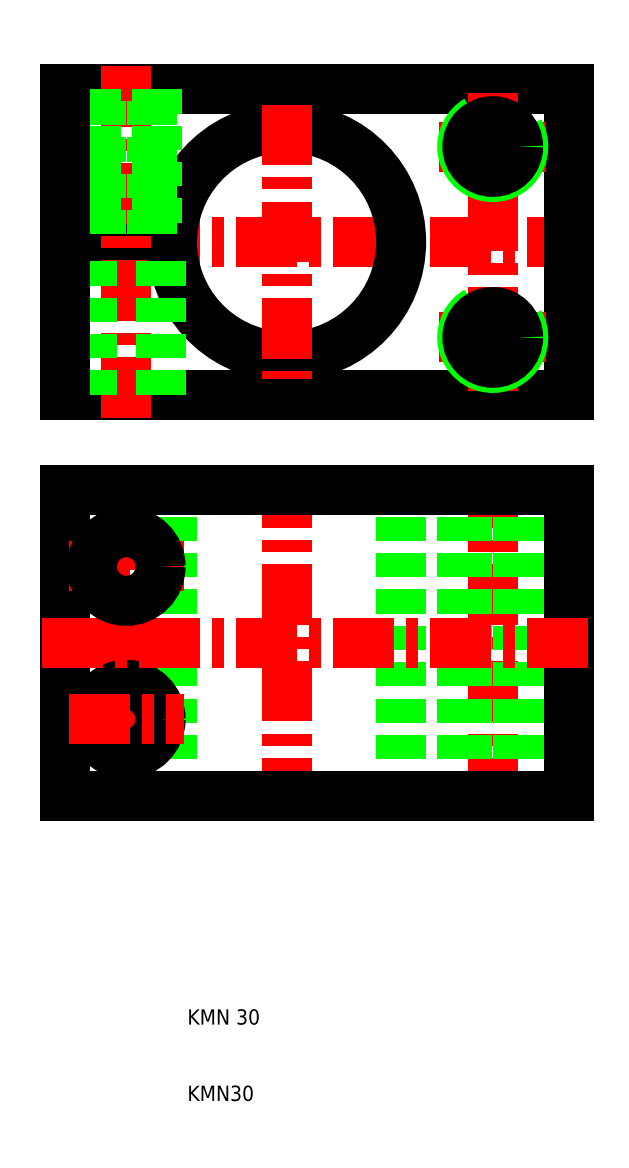
<metadata>
{"format":"dxf","ext":"dxf","renderer":"ezdxf+matplotlib","layout":"modelspace","background":"white","min_lineweight":24,"dpi":150}
</metadata>
<code>
0
SECTION
2
ENTITIES
0
LINE
8
CENTER
10
50
20
93
30
0
11
50
21
47
31
0
0
LINE
8
CENTER
10
2
20
87.5
30
0
11
2
21
52.5
31
0
0
LINE
8
CENTER
10
23
20
47
30
0
11
23
21
93
31
0
0
LINE
8
0
10
54
20
50
30
0
11
54
21
90
31
0
0
LINE
8
0
10
53.32
20
50
30
0
11
53.32
21
90
31
0
0
LINE
8
0
10
38
20
50
30
0
11
38
21
90
31
0
0
LINE
8
0
10
46.68
20
50
30
0
11
46.68
21
90
31
0
0
LINE
8
0
10
46
20
50
30
0
11
46
21
90
31
0
0
LINE
8
0
10
8
20
50
30
0
11
8
21
90
31
0
0
LINE
8
0
10
60
20
50
30
0
11
60
21
90
31
0
0
CIRCLE
8
0
10
2
20
60
30
0
40
4.5
0
LINE
8
0
10
-6
20
90
30
0
11
-6
21
50
31
0
0
LINE
8
0
10
-6
20
50
30
0
11
60
21
50
31
0
0
TEXT
8
0
10
10
20
20
30
0
40
2
1
KMN 30
0
TEXT
8
0
10
10
20
10
30
0
40
2
1
KMN30
0
LINE
8
CENTER
10
-9
20
122.5
30
0
11
63
21
122.5
31
0
0
LINE
8
CENTER
10
-9
20
70
30
0
11
63
21
70
31
0
0
LINE
8
CENTER
10
-5.5
20
60
30
0
11
9.5
21
60
31
0
0
LINE
8
CENTER
10
-5.5
20
80
30
0
11
9.5
21
80
31
0
0
CIRCLE
8
0
10
2
20
80
30
0
40
4.5
0
LINE
8
0
10
60
20
90
30
0
11
-6
21
90
31
0
0
LINE
8
0
10
-6
20
142.5
30
0
11
60
21
142.5
31
0
0
LINE
8
0
10
8.033
20
123.5
30
0
11
-6
21
123.5
31
0
0
LINE
8
0
10
8.033
20
121.5
30
0
11
-6
21
121.5
31
0
0
LINE
8
0
10
60
20
102.5
30
0
11
-6
21
102.5
31
0
0
LINE
8
CENTER
10
2
20
99.5
30
0
11
2
21
145.5
31
0
0
LINE
8
0
10
-2
20
142.5
30
0
11
-2
21
123.5
31
0
0
LINE
8
0
10
-1.323
20
123.5
30
0
11
-1.323
21
142.5
31
0
0
LINE
8
0
10
-6
20
123.5
30
0
11
-6
21
142.5
31
0
0
LINE
8
0
10
-2.5
20
102.5
30
0
11
-2.5
21
121.5
31
0
0
LINE
8
0
10
-6
20
102.5
30
0
11
-6
21
121.5
31
0
0
ARC
8
0
10
23
20
122.5
30
0
40
15
50
183.8
51
176.2
0
LINE
8
CENTER
10
23
20
140.5
30
0
11
23
21
104.5
31
0
0
LINE
8
0
10
6
20
142.5
30
0
11
6
21
123.5
31
0
0
LINE
8
0
10
5.323
20
123.5
30
0
11
5.323
21
142.5
31
0
0
LINE
8
0
10
6.5
20
102.5
30
0
11
6.5
21
121.5
31
0
0
LINE
8
CENTER
10
50
20
142
30
0
11
50
21
103
31
0
0
LINE
8
0
10
60
20
142.5
30
0
11
60
21
102.5
31
0
0
LINE
8
CENTER
10
57
20
110
30
0
11
43
21
110
31
0
0
ARC
8
0
10
50
20
110
30
0
40
4
50
120
51
30
0
CIRCLE
8
0
10
50
20
110
30
0
40
3.324
0
LINE
8
CENTER
10
57
20
135
30
0
11
43
21
135
31
0
0
ARC
8
0
10
50
20
135
30
0
40
4
50
120
51
30
0
CIRCLE
8
0
10
50
20
135
30
0
40
3.324
0
ENDSEC
0
EOF

</code>
